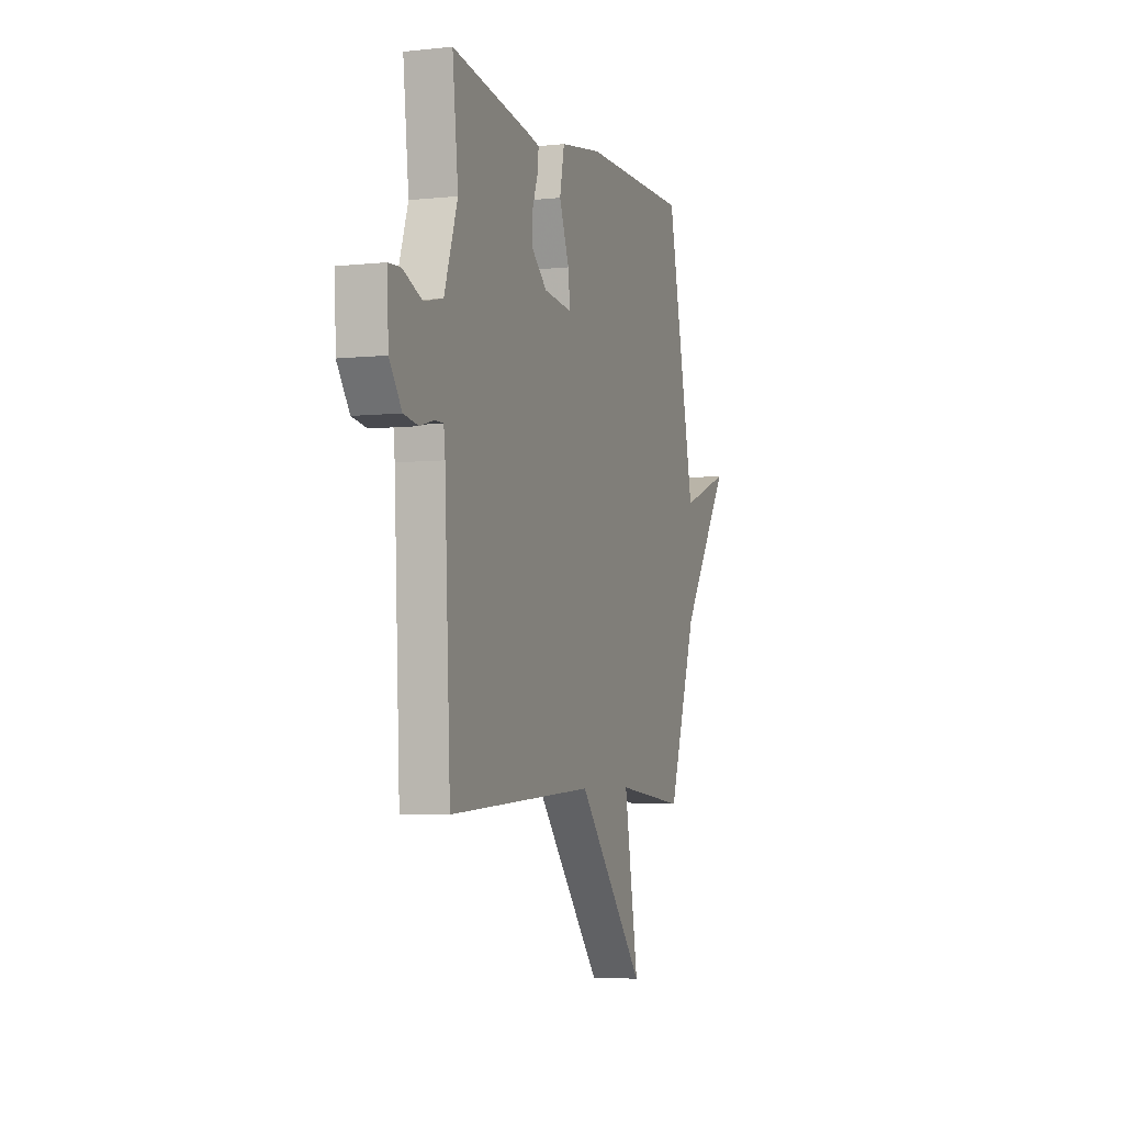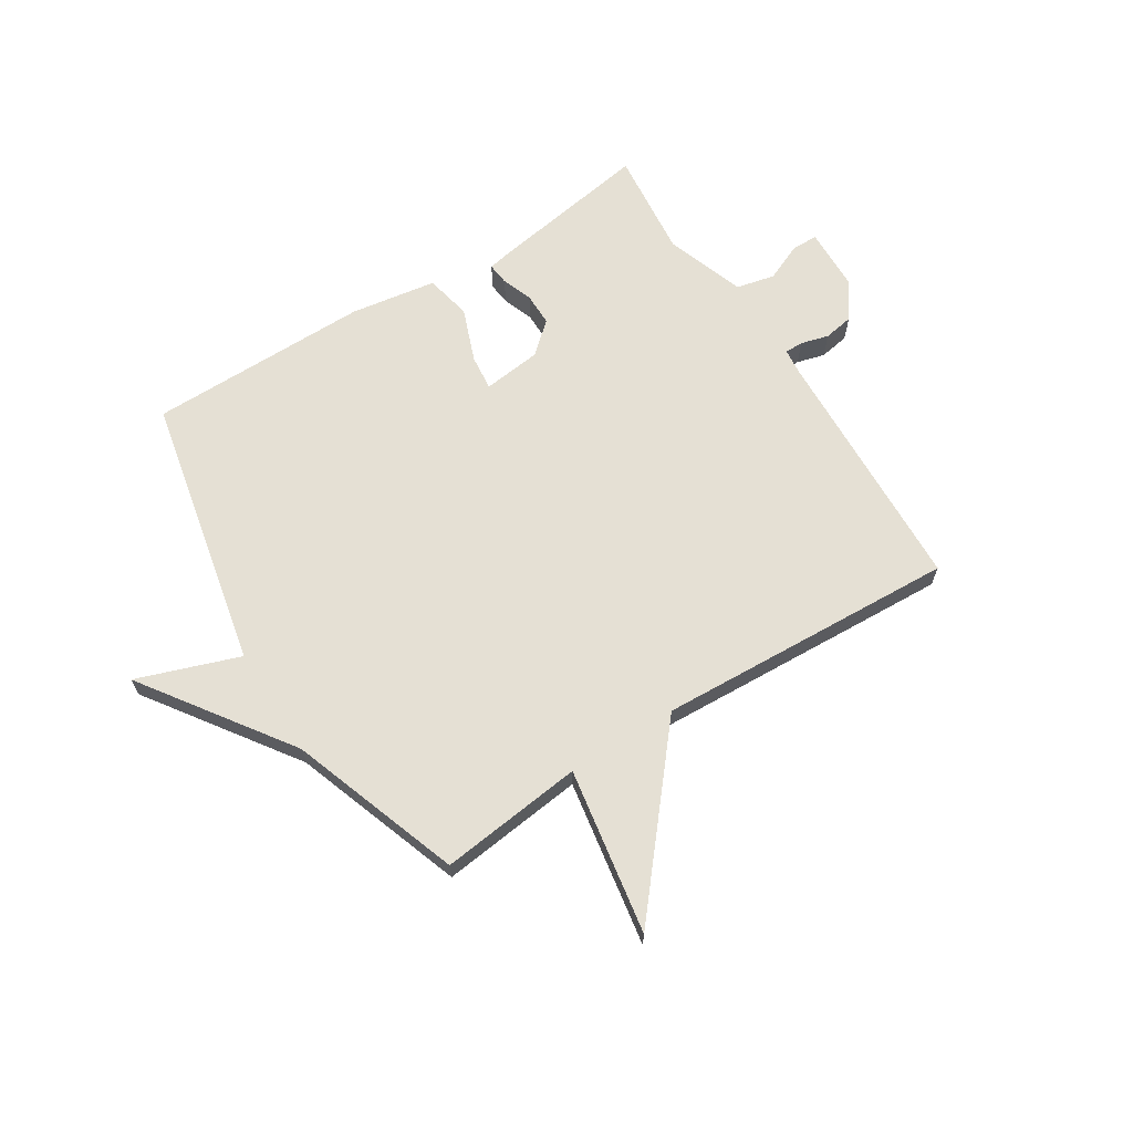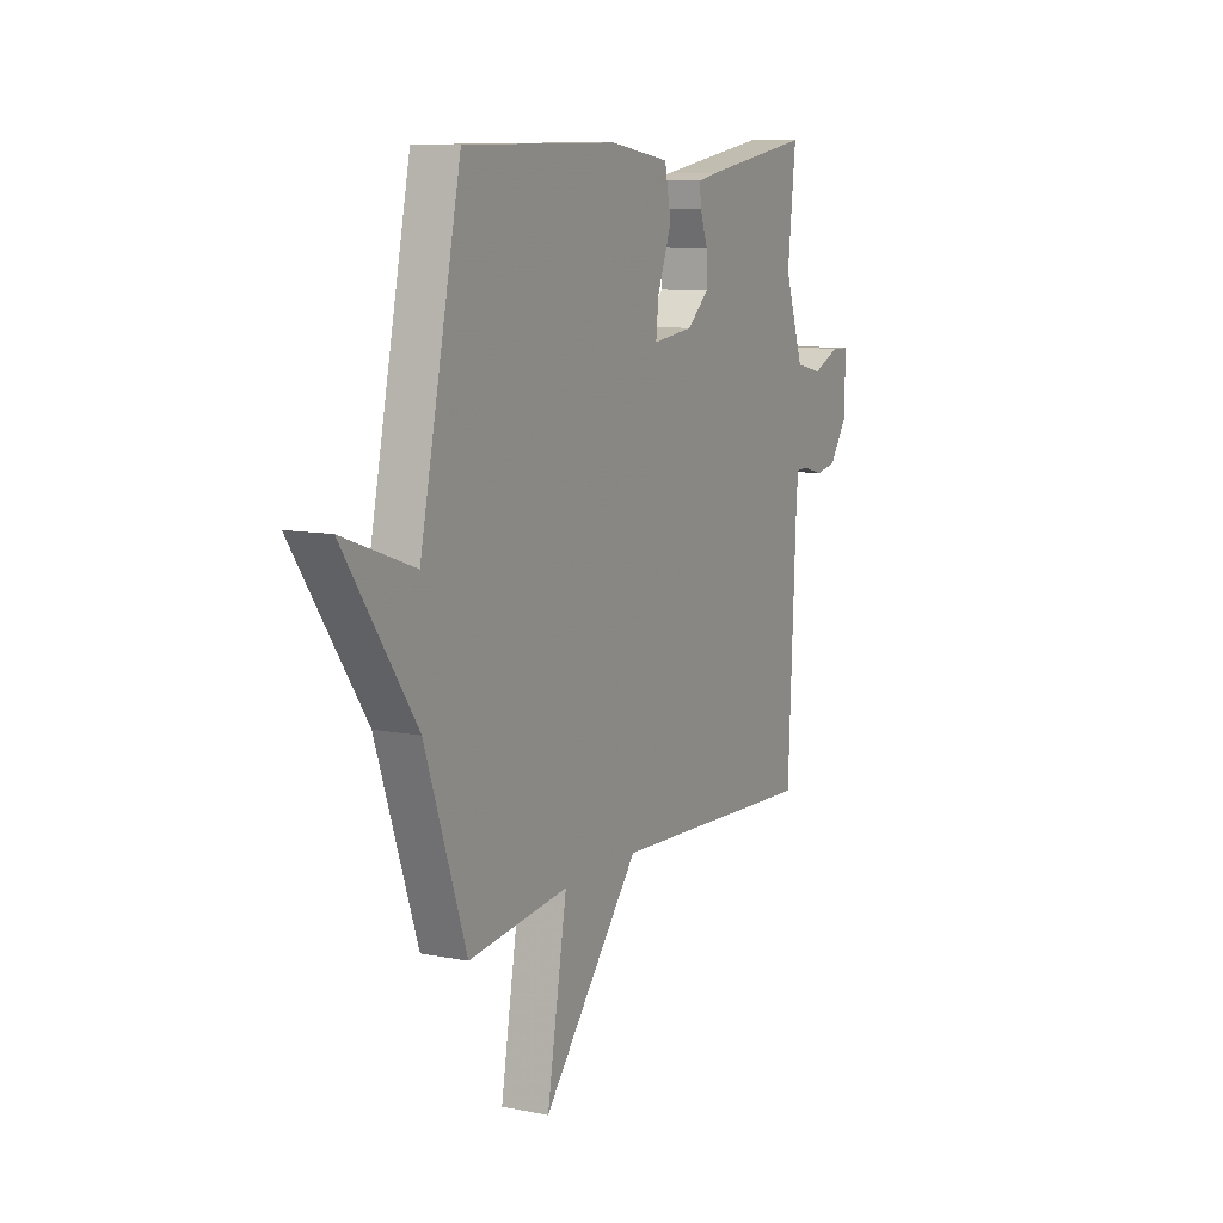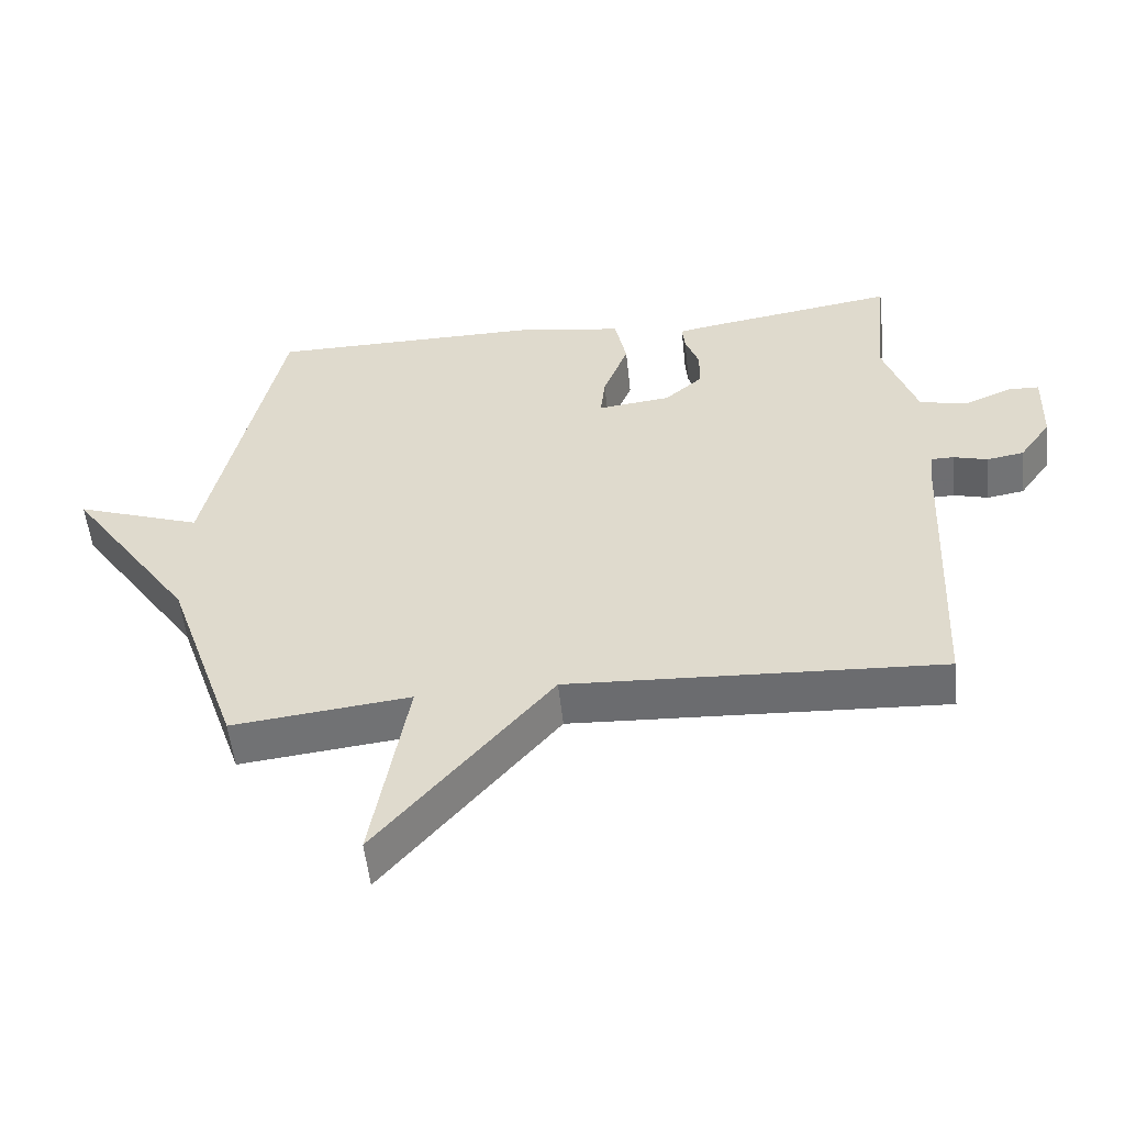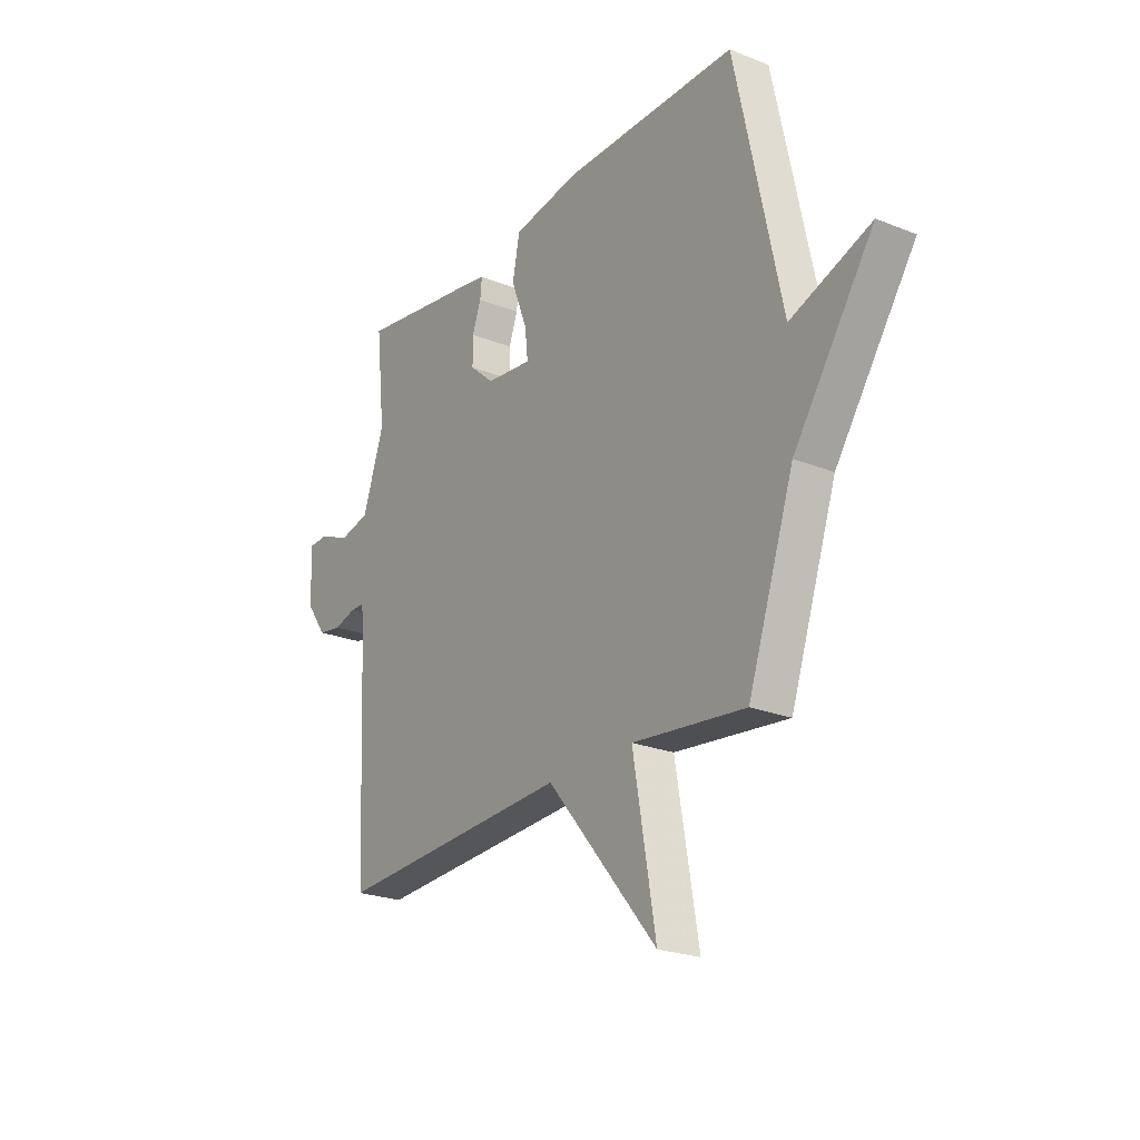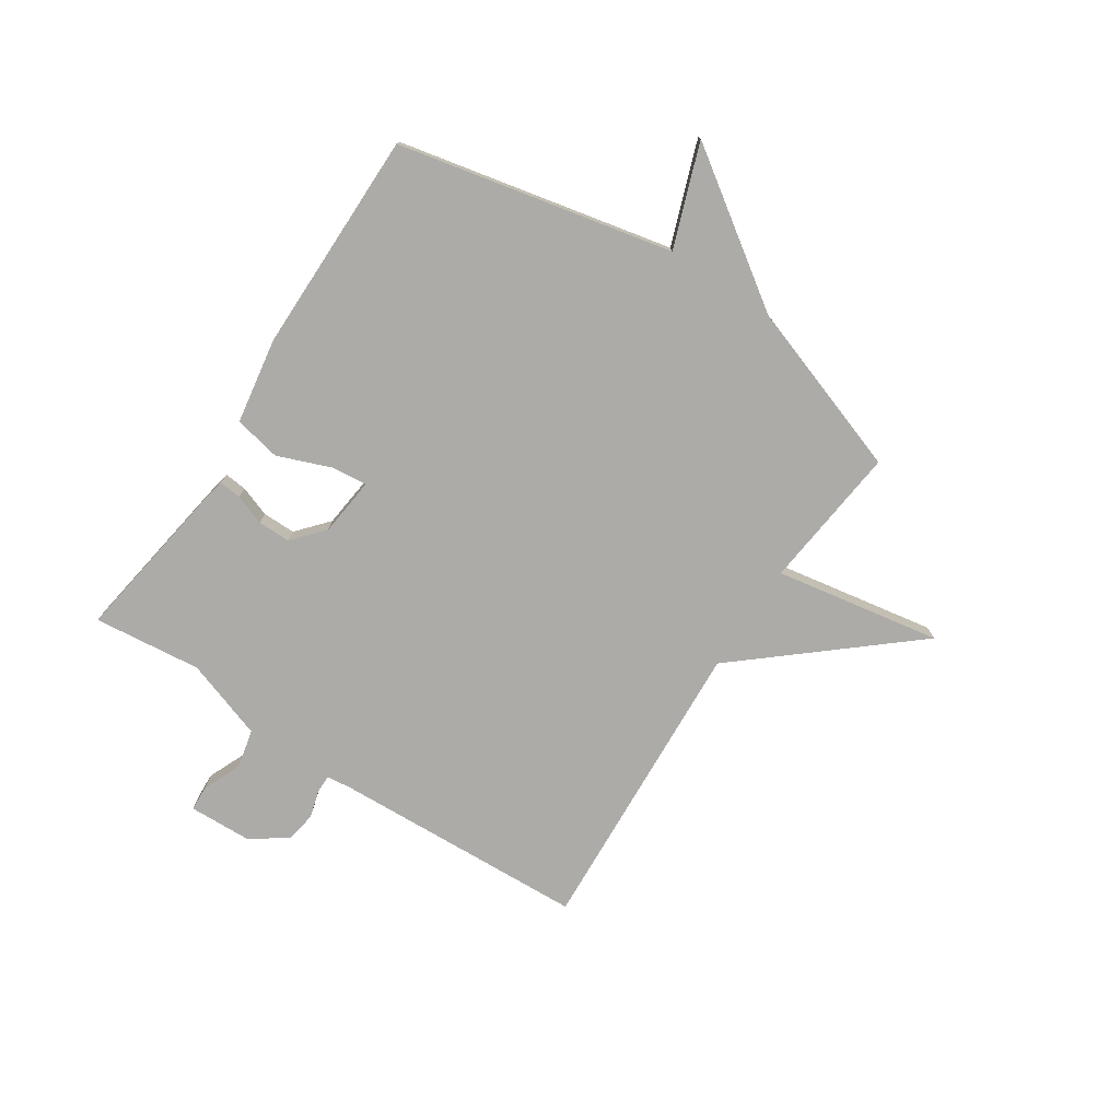
<metadata>
{"format":"obj","ext":"obj","renderer":"f3d","projection":"perspective","resolution":1024,"background":"white","views":[{"elev":-4.6,"azim":-70.9,"up":"+Z"},{"elev":65.8,"azim":147.5,"up":"+Y"},{"elev":10.0,"azim":116.9,"up":"+Z"},{"elev":-54.4,"azim":-173.8,"up":"+Z"},{"elev":-23.5,"azim":56.2,"up":"+Z"},{"elev":-76.3,"azim":56.7,"up":"+Y"}]}
</metadata>
<code>
v -0.5 0.07 -0.5
v -0.521 0.07 -0.047
v -0.526 0.07 0
v -0.559 0.07 0
v -0.609 0.07 -0.014
v -0.663 0.07 -0.005
v -0.709 0.07 0.06
v -0.713 0.07 0.174
v -0.668 0.07 0.176
v -0.598 0.07 0.146
v -0.528 0.07 0.162
v -0.479 0.07 0.306
v -0.5 0.07 0.5
v -0.212 0.07 0.455
v -0.165 0.07 0.446
v -0.169 0.07 0.406
v -0.189 0.07 0.351
v -0.189 0.07 0.292
v -0.133 0.07 0.243
v -0.027 0.07 0.231
v -0.034 0.07 0.295
v -0.071 0.07 0.391
v -0.054 0.07 0.475
v 0.101 0.07 0.5
v 0.5 0.07 0.5
v 0.606 0.07 0.008
v 0.79 0.07 0.074
v 0.606 0.07 -0.192
v 0.5 0.07 -0.5
v 0.241 0.07 -0.471
v 0.293 0.07 -0.769
v 0.041 0.07 -0.471
v -0.5 0 -0.5
v -0.521 0 -0.047
v -0.526 0 0
v -0.559 0 0
v -0.609 0 -0.014
v -0.663 0 -0.005
v -0.709 0 0.06
v -0.713 0 0.174
v -0.668 0 0.176
v -0.598 0 0.146
v -0.528 0 0.162
v -0.479 0 0.306
v -0.5 0 0.5
v -0.212 0 0.455
v -0.165 0 0.446
v -0.169 0 0.406
v -0.189 0 0.351
v -0.189 0 0.292
v -0.133 0 0.243
v -0.027 0 0.231
v -0.034 0 0.295
v -0.071 0 0.391
v -0.054 0 0.475
v 0.101 0 0.5
v 0.5 0 0.5
v 0.606 0 0.008
v 0.79 0 0.074
v 0.606 0 -0.192
v 0.5 0 -0.5
v 0.241 0 -0.471
v 0.293 0 -0.769
v 0.041 0 -0.471
f 30 31 32
f 28 29 30
f 28 30 32
f 27 28 32
f 26 27 32
f 24 25 26
f 23 24 26
f 22 23 26
f 21 22 26
f 20 21 26
f 32 1 2
f 26 32 2
f 20 26 2
f 19 20 2
f 15 16 17
f 14 15 17
f 13 14 17
f 12 13 17
f 11 12 17 18
f 8 9 10
f 7 8 10
f 6 7 10
f 5 6 10
f 4 5 10
f 3 4 10 11
f 11 18 19
f 3 11 19
f 2 3 19
f 64 63 62
f 62 61 60
f 64 62 60
f 64 60 59
f 64 59 58
f 58 57 56
f 58 56 55
f 58 55 54
f 58 54 53
f 58 53 52
f 34 33 64
f 34 64 58
f 34 58 52
f 34 52 51
f 49 48 47
f 49 47 46
f 49 46 45
f 49 45 44
f 50 49 44 43
f 42 41 40
f 42 40 39
f 42 39 38
f 42 38 37
f 42 37 36
f 43 42 36 35
f 51 50 43
f 51 43 35
f 51 35 34
f 1 33 34 2
f 2 34 35 3
f 3 35 36 4
f 4 36 37 5
f 5 37 38 6
f 6 38 39 7
f 7 39 40 8
f 8 40 41 9
f 9 41 42 10
f 10 42 43 11
f 11 43 44 12
f 12 44 45 13
f 13 45 46 14
f 14 46 47 15
f 15 47 48 16
f 16 48 49 17
f 17 49 50 18
f 18 50 51 19
f 19 51 52 20
f 20 52 53 21
f 21 53 54 22
f 22 54 55 23
f 23 55 56 24
f 24 56 57 25
f 25 57 58 26
f 26 58 59 27
f 27 59 60 28
f 28 60 61 29
f 29 61 62 30
f 30 62 63 31
f 31 63 64 32
f 32 64 33 1

</code>
